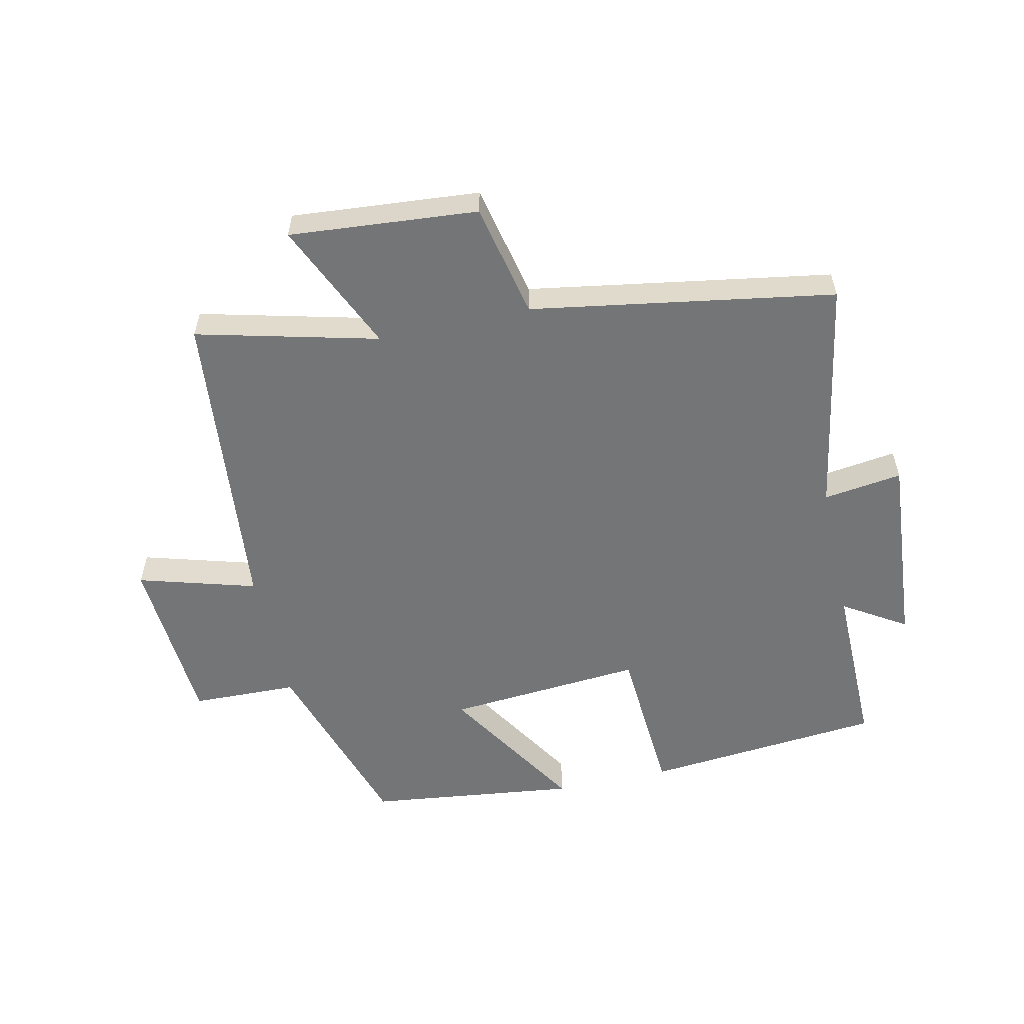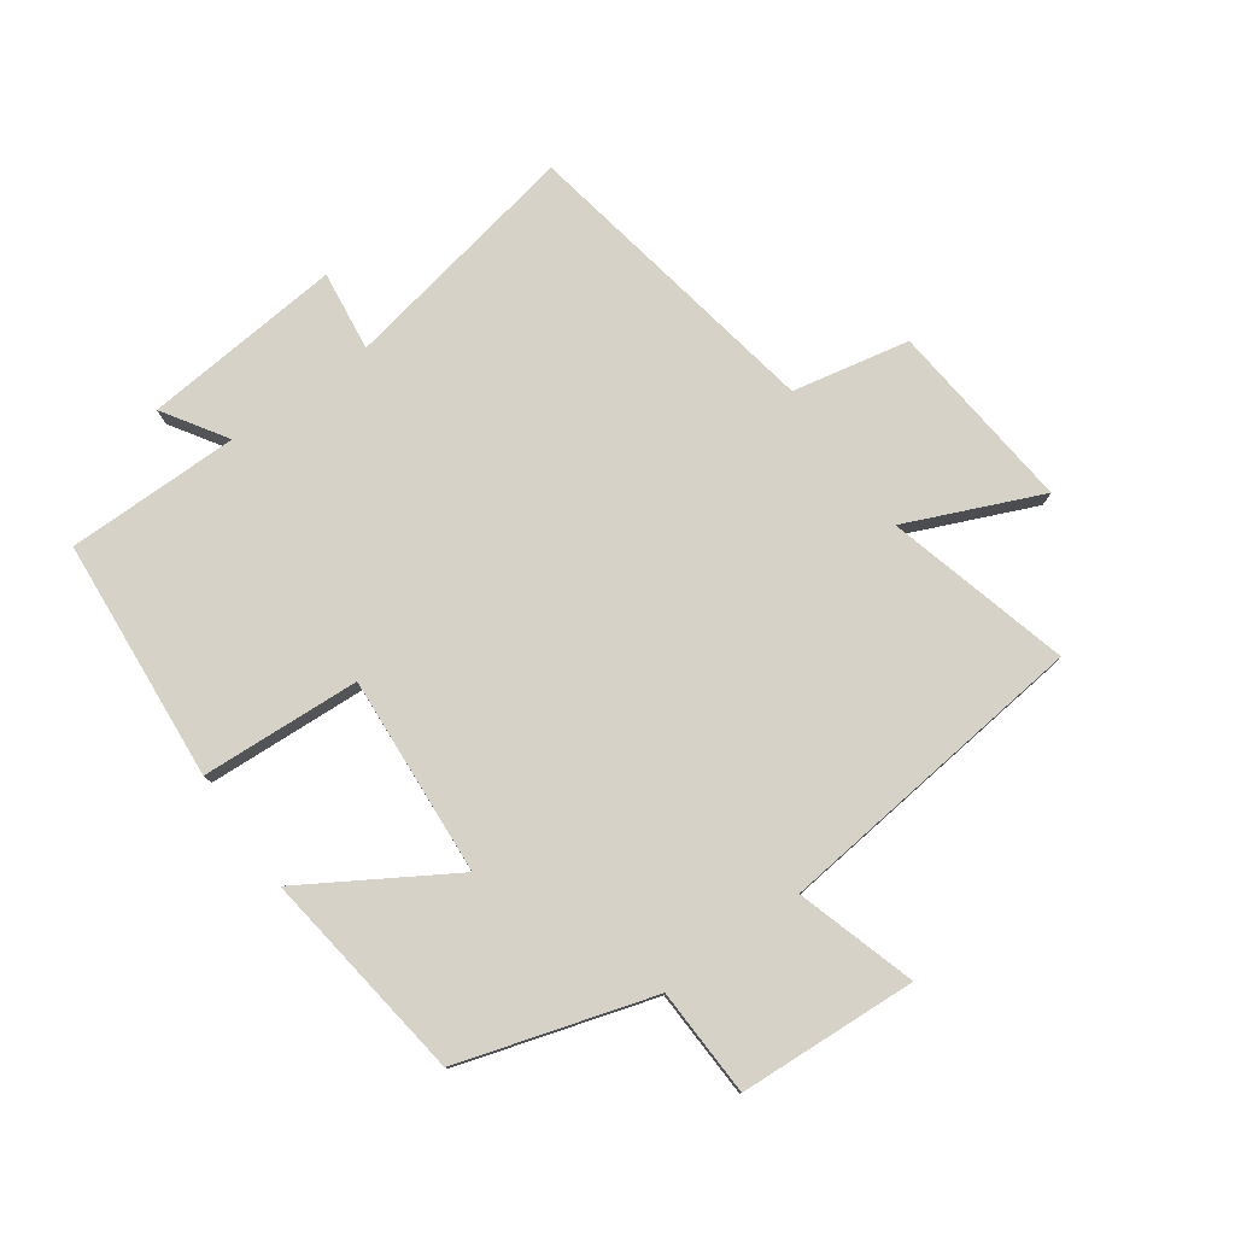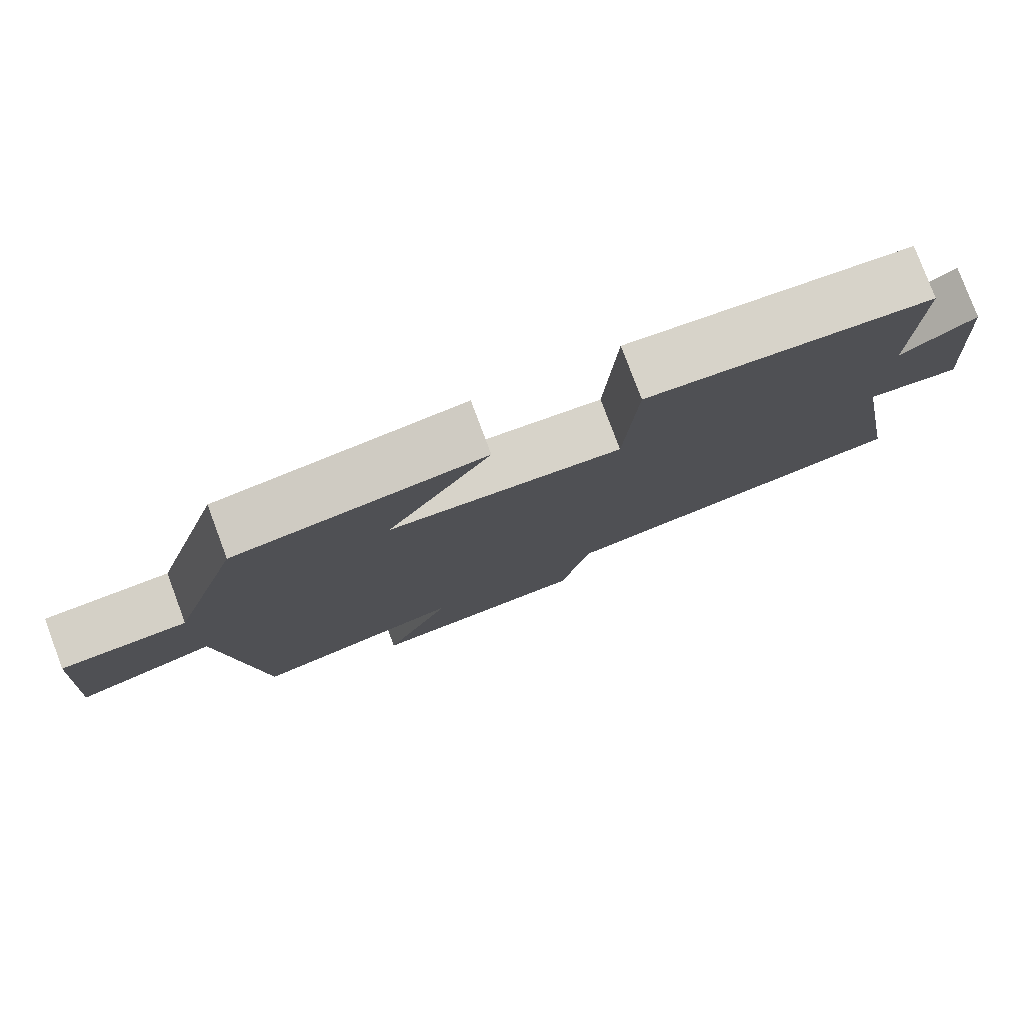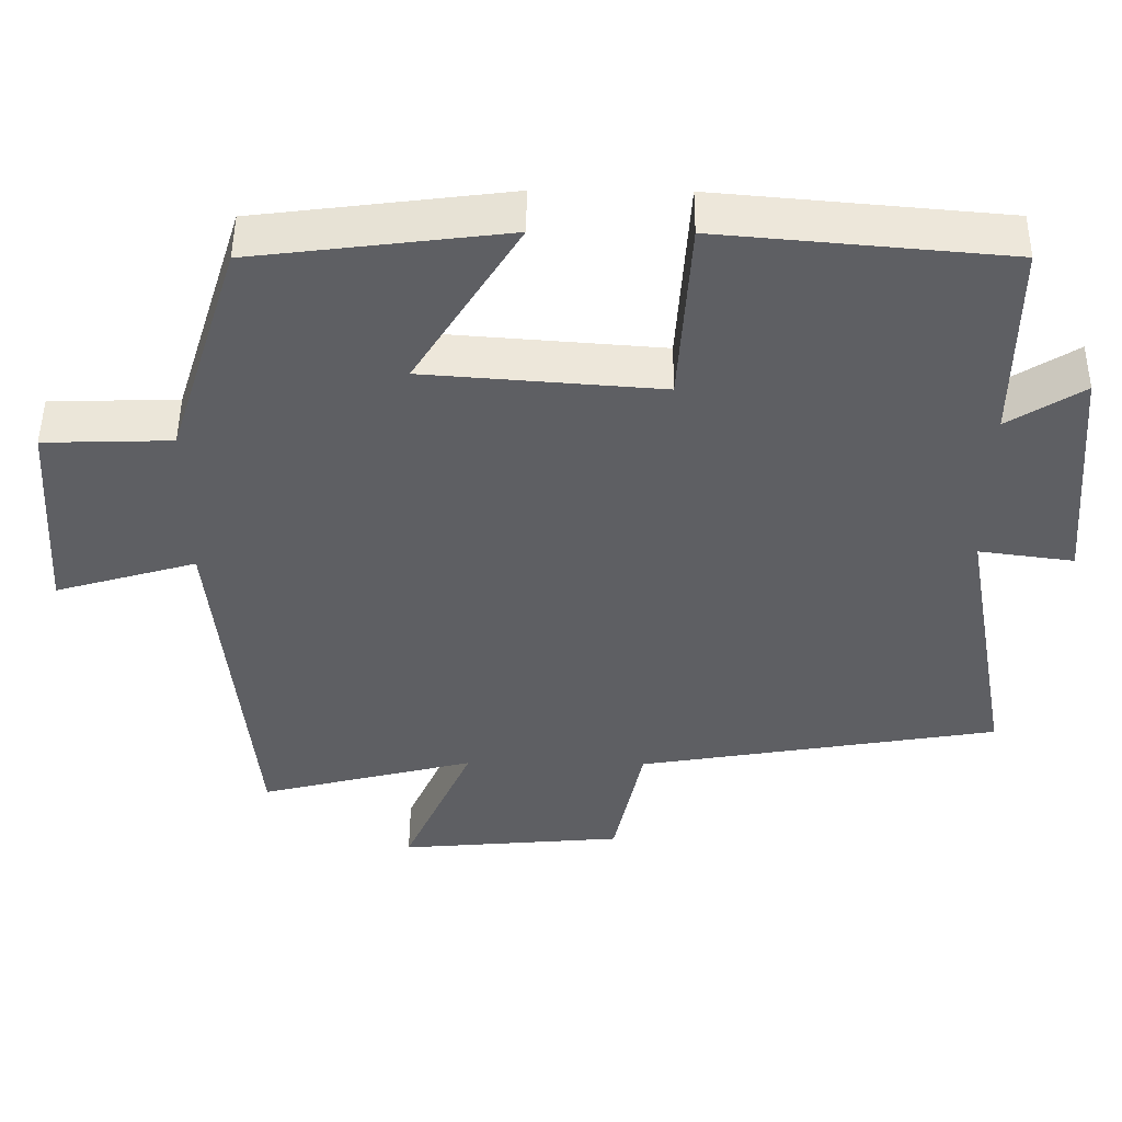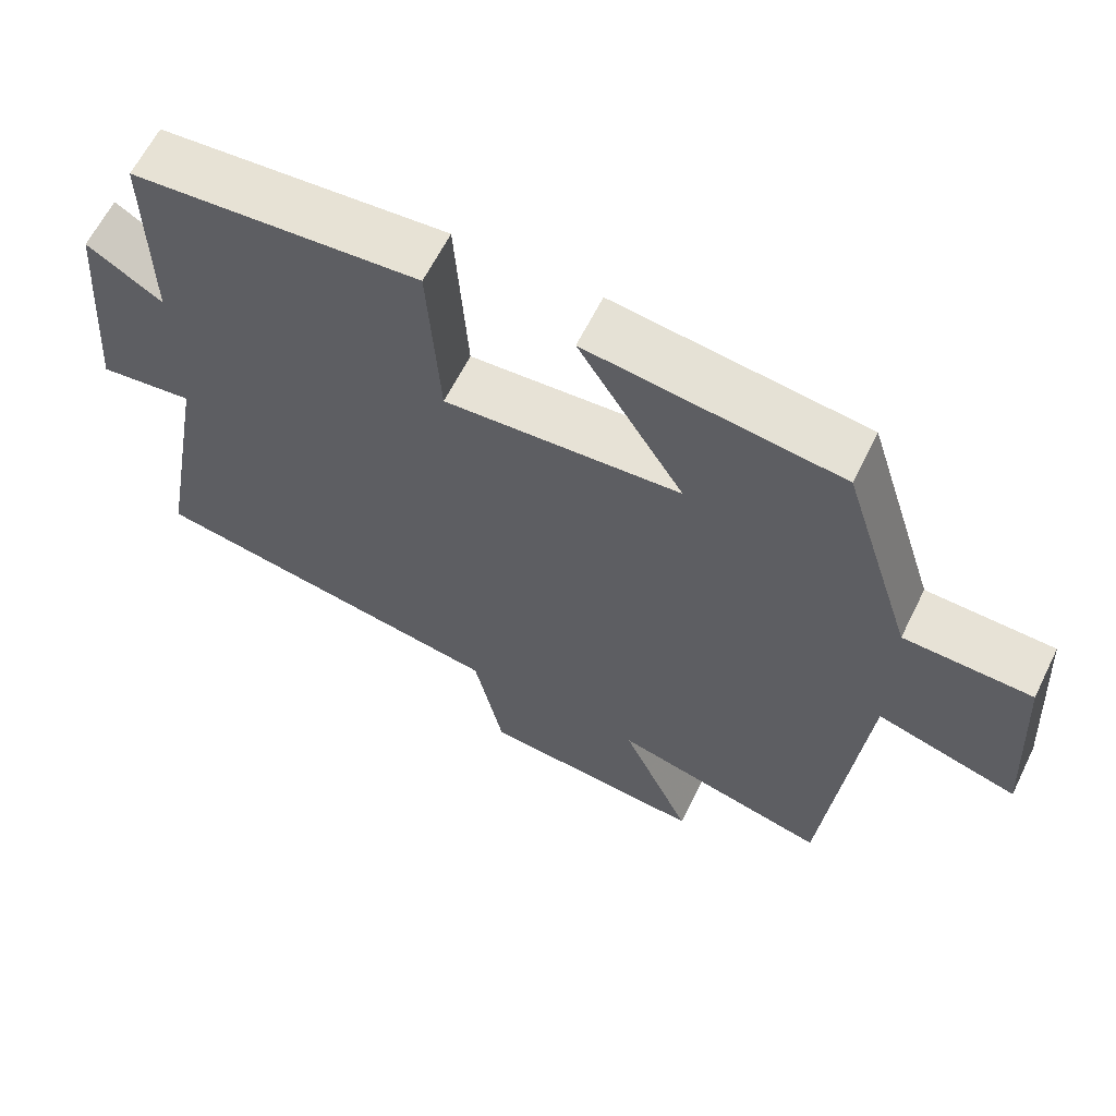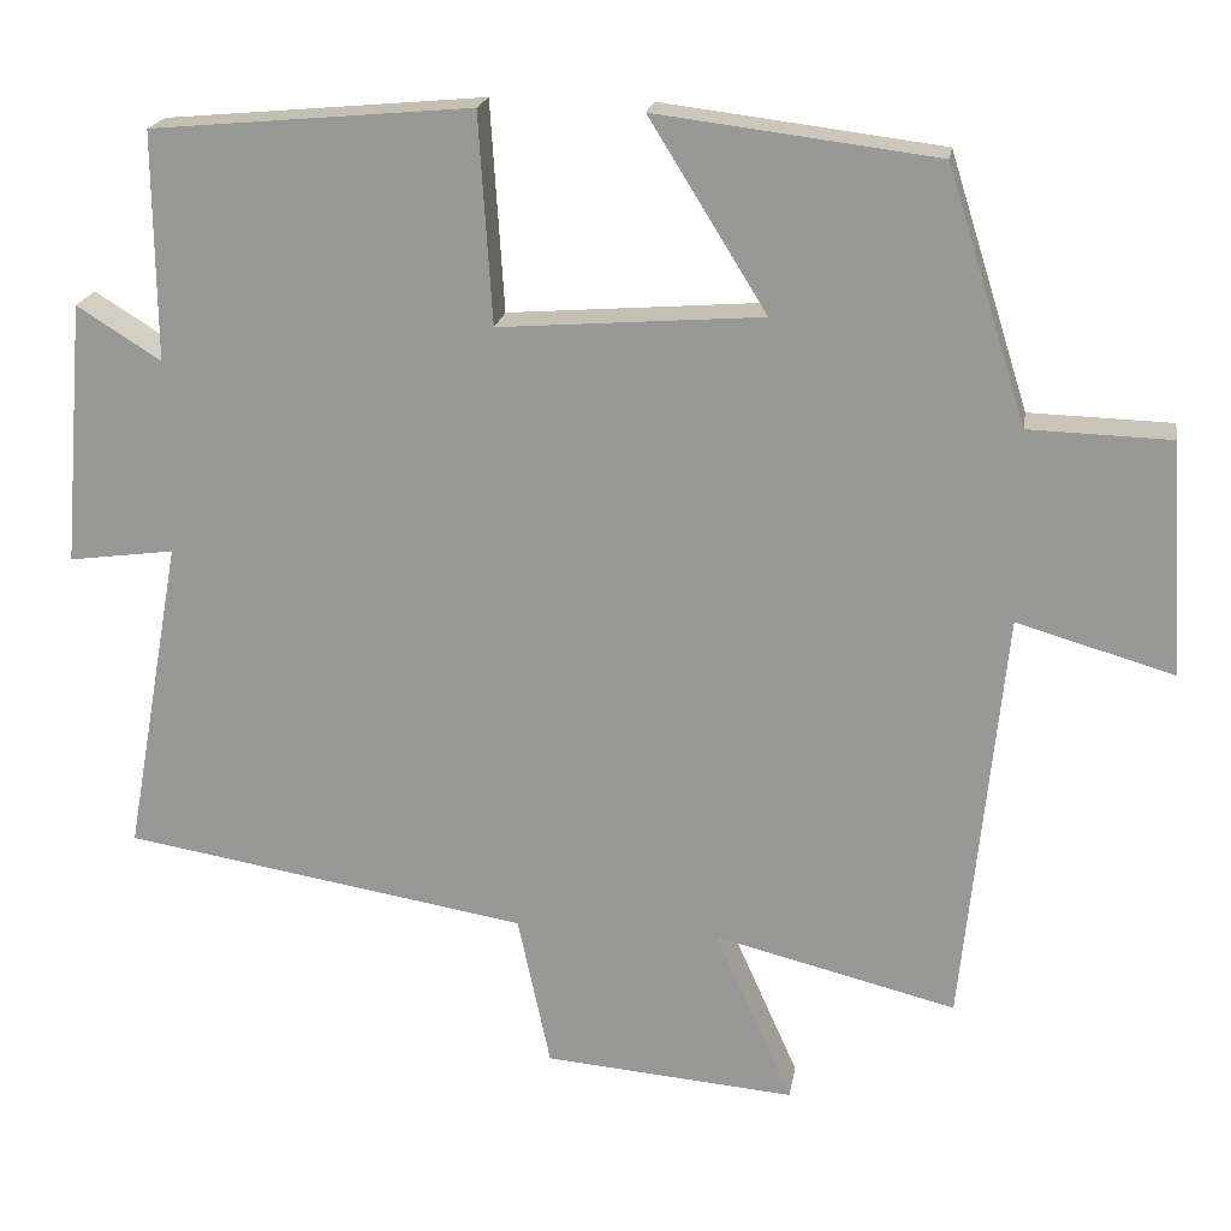
<metadata>
{"format":"obj","ext":"obj","renderer":"f3d","projection":"perspective","resolution":1024,"background":"white","views":[{"elev":-56.5,"azim":-167.4,"up":"+Y"},{"elev":78.1,"azim":54.0,"up":"+Y"},{"elev":79.2,"azim":159.5,"up":"+Z"},{"elev":49.2,"azim":-179.5,"up":"+Z"},{"elev":62.8,"azim":26.3,"up":"+Z"},{"elev":19.8,"azim":8.9,"up":"+Z"}]}
</metadata>
<code>
v 0.45 0.07 -0.573
v 0.161 0.07 -0.5
v 0.254 0.07 -0.709
v -0.046 0.07 -0.683
v -0.085 0.07 -0.5
v -0.568 0.07 -0.419
v -0.5 0.07 -0.04
v -0.626 0.07 -0.057
v -0.6 0.07 0.257
v -0.5 0.07 0.194
v -0.502 0.07 0.466
v -0.12 0.07 0.5
v -0.104 0.07 0.25
v 0.21 0.07 0.274
v 0.07 0.07 0.5
v 0.405 0.07 0.458
v 0.5 0.07 0.156
v 0.67 0.07 0.151
v 0.688 0.07 -0.129
v 0.5 0.07 -0.074
v 0.45 0 -0.573
v 0.161 0 -0.5
v 0.254 0 -0.709
v -0.046 0 -0.683
v -0.085 0 -0.5
v -0.568 0 -0.419
v -0.5 0 -0.04
v -0.626 0 -0.057
v -0.6 0 0.257
v -0.5 0 0.194
v -0.502 0 0.466
v -0.12 0 0.5
v -0.104 0 0.25
v 0.21 0 0.274
v 0.07 0 0.5
v 0.405 0 0.458
v 0.5 0 0.156
v 0.67 0 0.151
v 0.688 0 -0.129
v 0.5 0 -0.074
f 17 18 19 20
f 16 17 20
f 15 16 20
f 14 15 20
f 20 1 2
f 14 20 2
f 13 14 2
f 10 11 12 13
f 10 13 2
f 7 8 9 10
f 7 10 2 3
f 5 6 7
f 5 7 3
f 3 4 5
f 40 39 38 37
f 40 37 36
f 40 36 35
f 40 35 34
f 22 21 40
f 22 40 34
f 22 34 33
f 33 32 31 30
f 22 33 30
f 30 29 28 27
f 23 22 30 27
f 27 26 25
f 23 27 25
f 25 24 23
f 1 21 22 2
f 2 22 23 3
f 3 23 24 4
f 4 24 25 5
f 5 25 26 6
f 6 26 27 7
f 7 27 28 8
f 8 28 29 9
f 9 29 30 10
f 10 30 31 11
f 11 31 32 12
f 12 32 33 13
f 13 33 34 14
f 14 34 35 15
f 15 35 36 16
f 16 36 37 17
f 17 37 38 18
f 18 38 39 19
f 19 39 40 20
f 20 40 21 1

</code>
